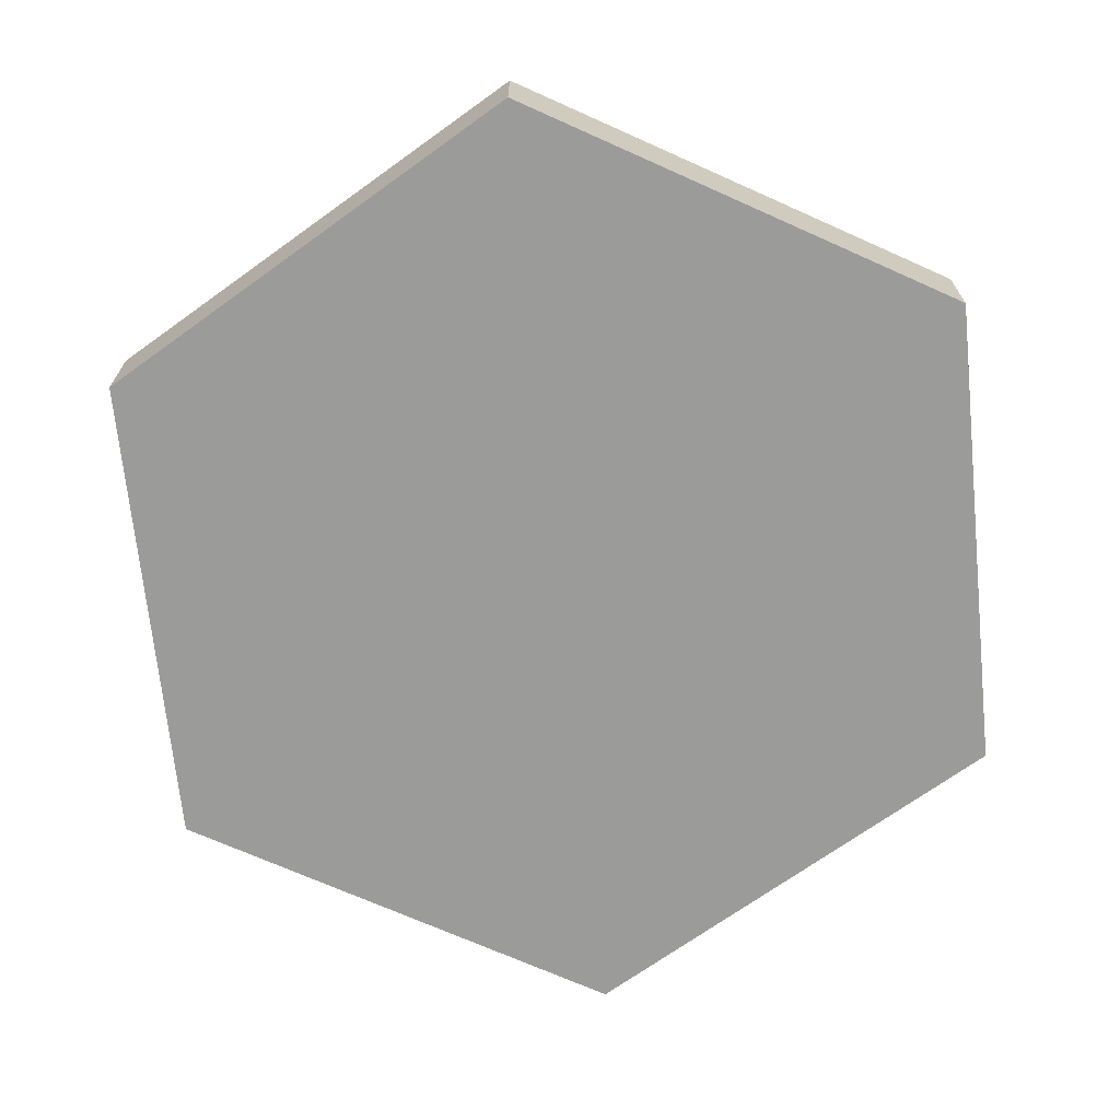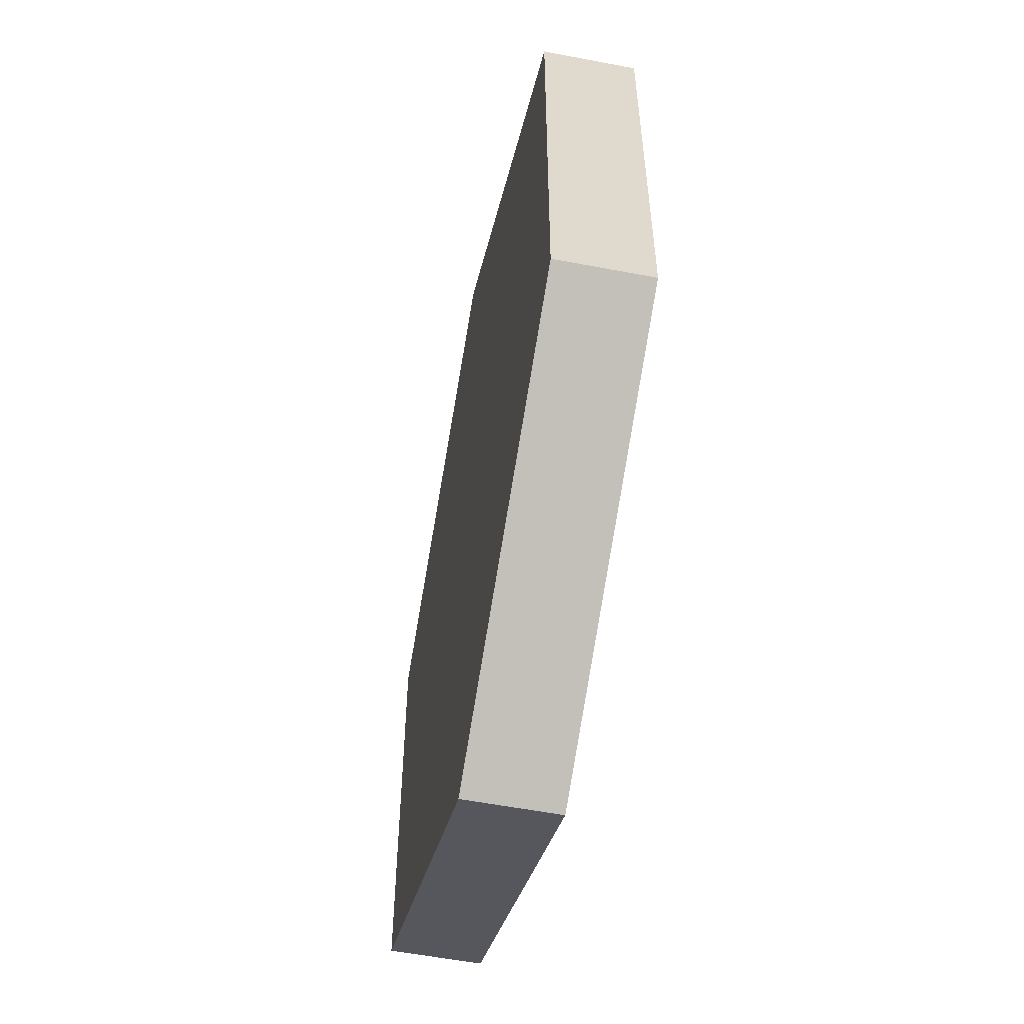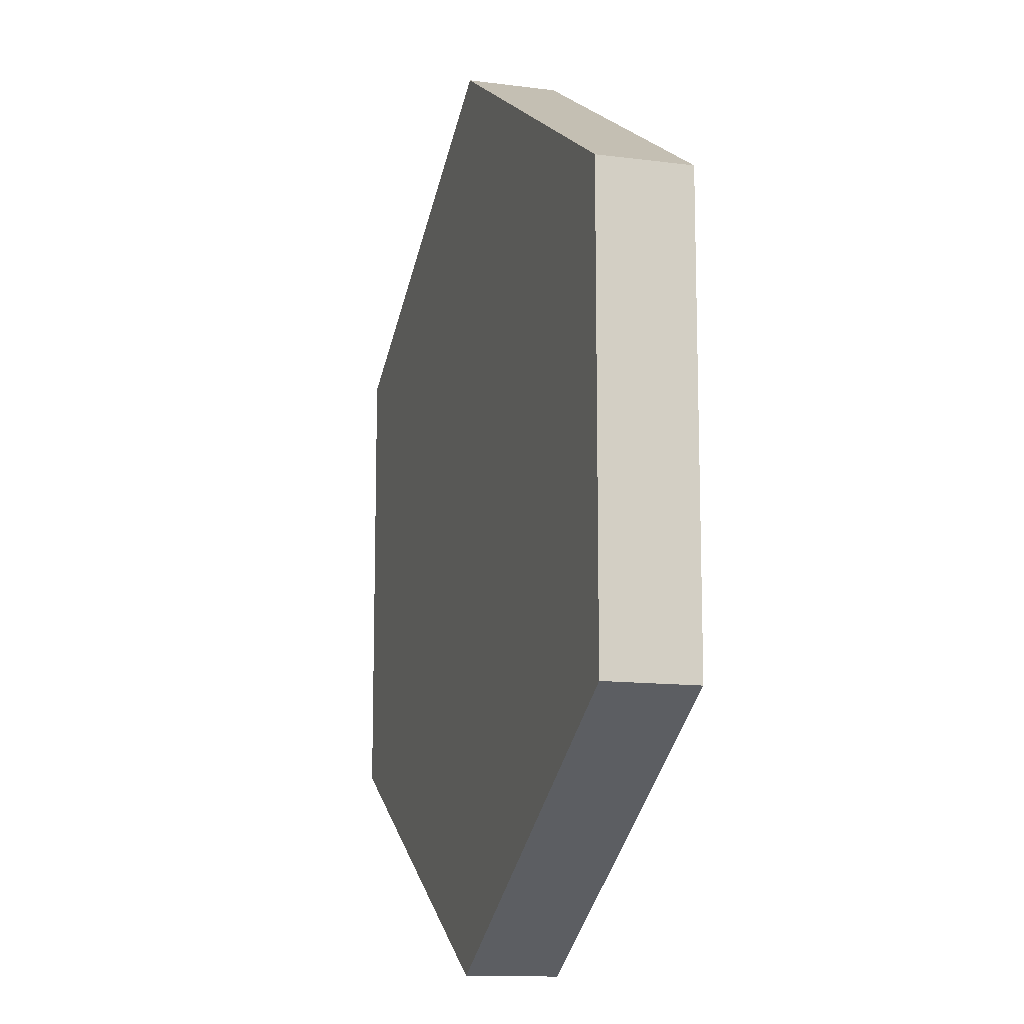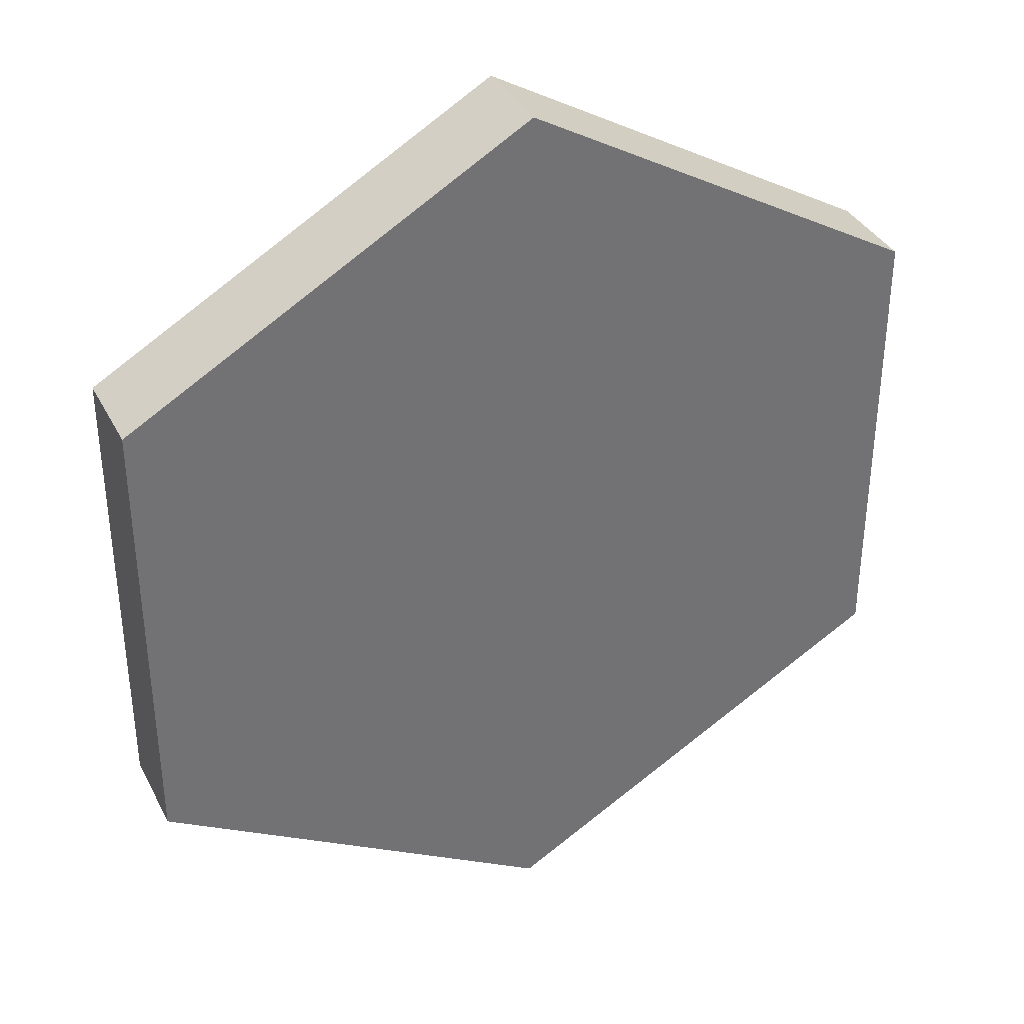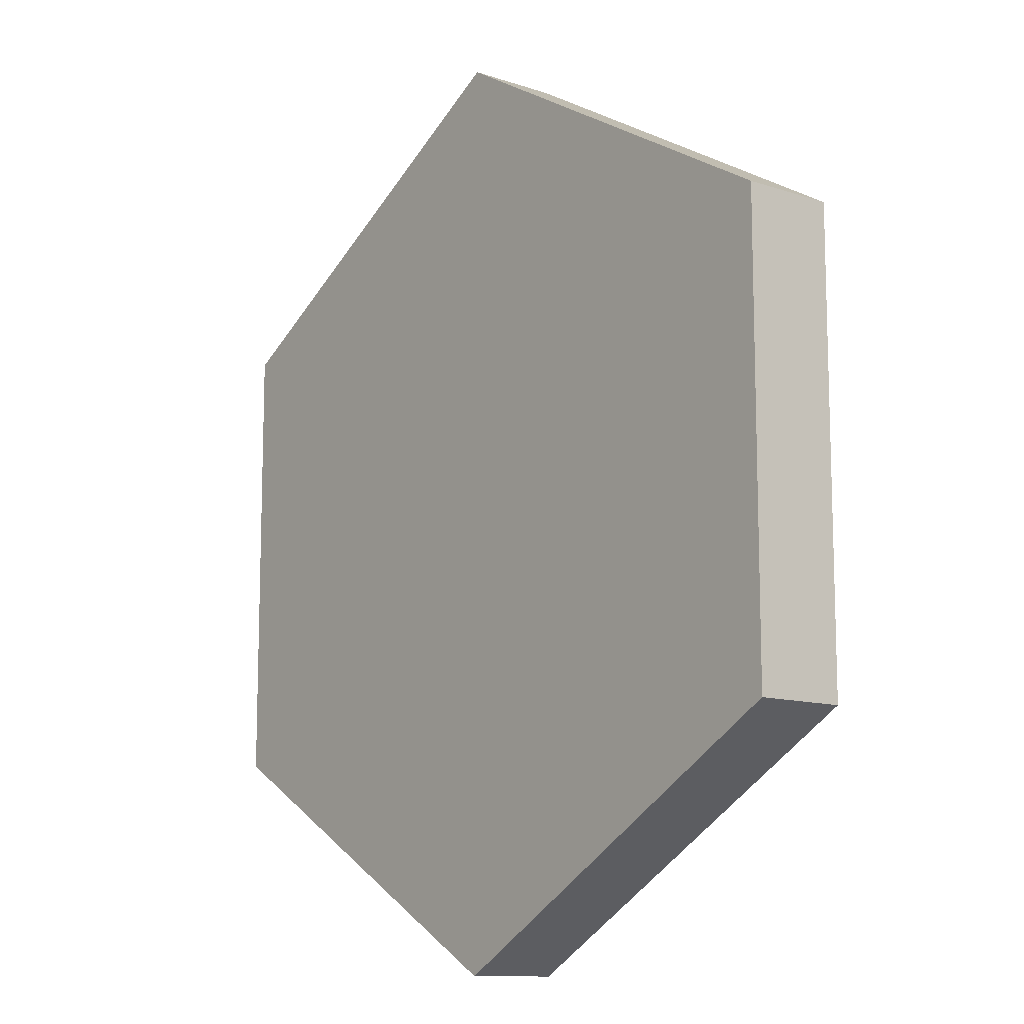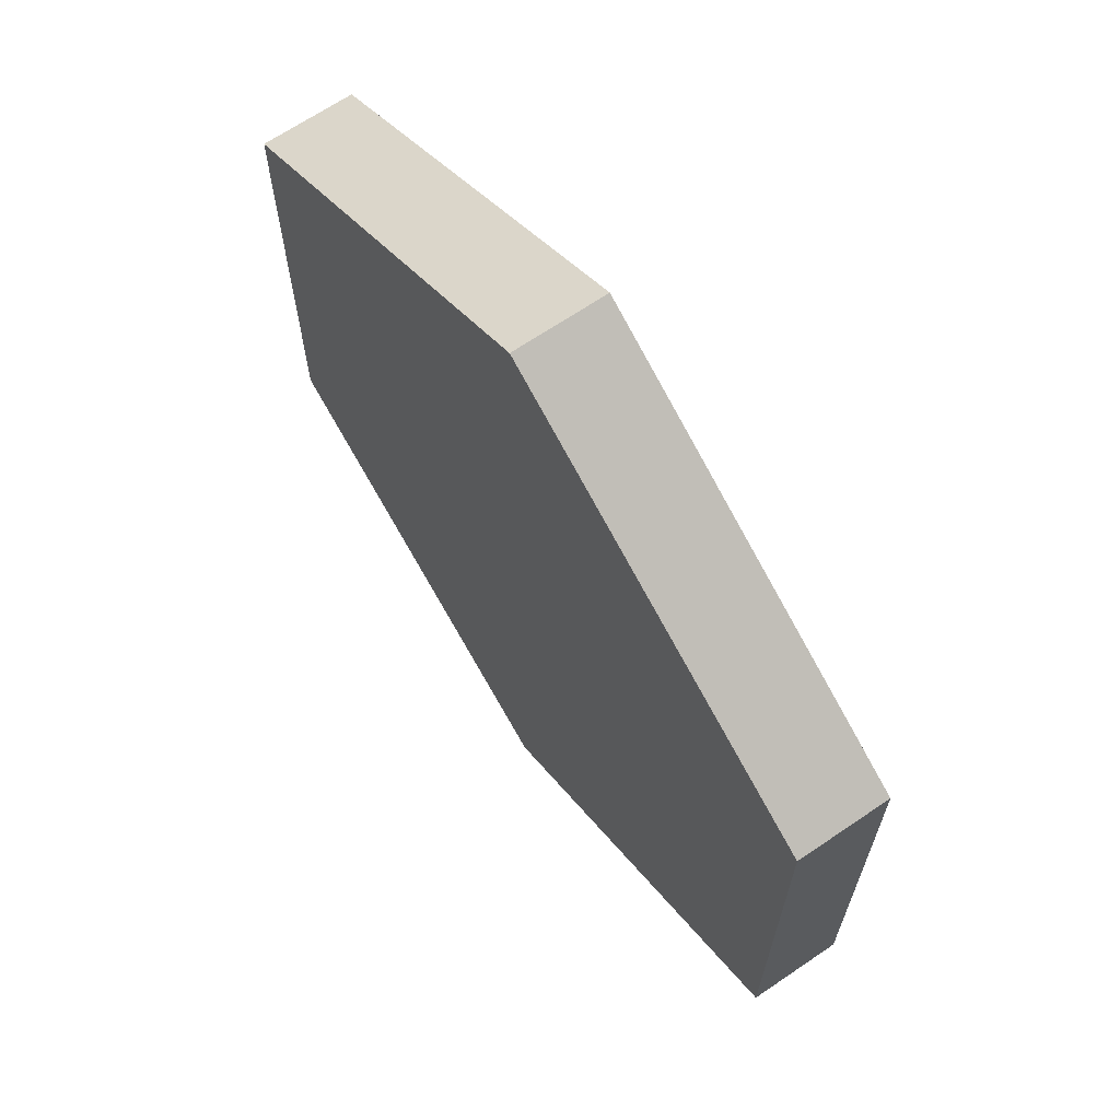
<metadata>
{"format":"obj","ext":"obj","renderer":"f3d","projection":"perspective","resolution":1024,"background":"white","views":[{"elev":-69.6,"azim":5.8,"up":"+Z"},{"elev":-57.2,"azim":-101.2,"up":"+Y"},{"elev":-12.5,"azim":-106.9,"up":"+Y"},{"elev":36.1,"azim":155.4,"up":"+Y"},{"elev":-11.6,"azim":51.5,"up":"+Y"},{"elev":67.0,"azim":55.7,"up":"+Y"}]}
</metadata>
<code>
g Body1
v 43.3 -25 0
v 43.3 25 0
v 43.3 25 10
v 43.3 -25 10
v -0 -50 0
v -0 -50 10
v -43.3 -25 0
v -43.3 -25 10
v -43.3 25 0
v -43.3 25 10
v 0 50 0
v 0 50 10
f 1 2 4
f 4 2 3
f 5 1 6
f 6 1 4
f 7 5 8
f 8 5 6
f 9 7 10
f 10 7 8
f 11 9 12
f 12 9 10
f 2 11 3
f 3 11 12
f 3 12 4
f 4 12 6
f 6 12 10
f 6 10 8
f 2 5 11
f 11 5 7
f 11 7 9
f 2 1 5

</code>
